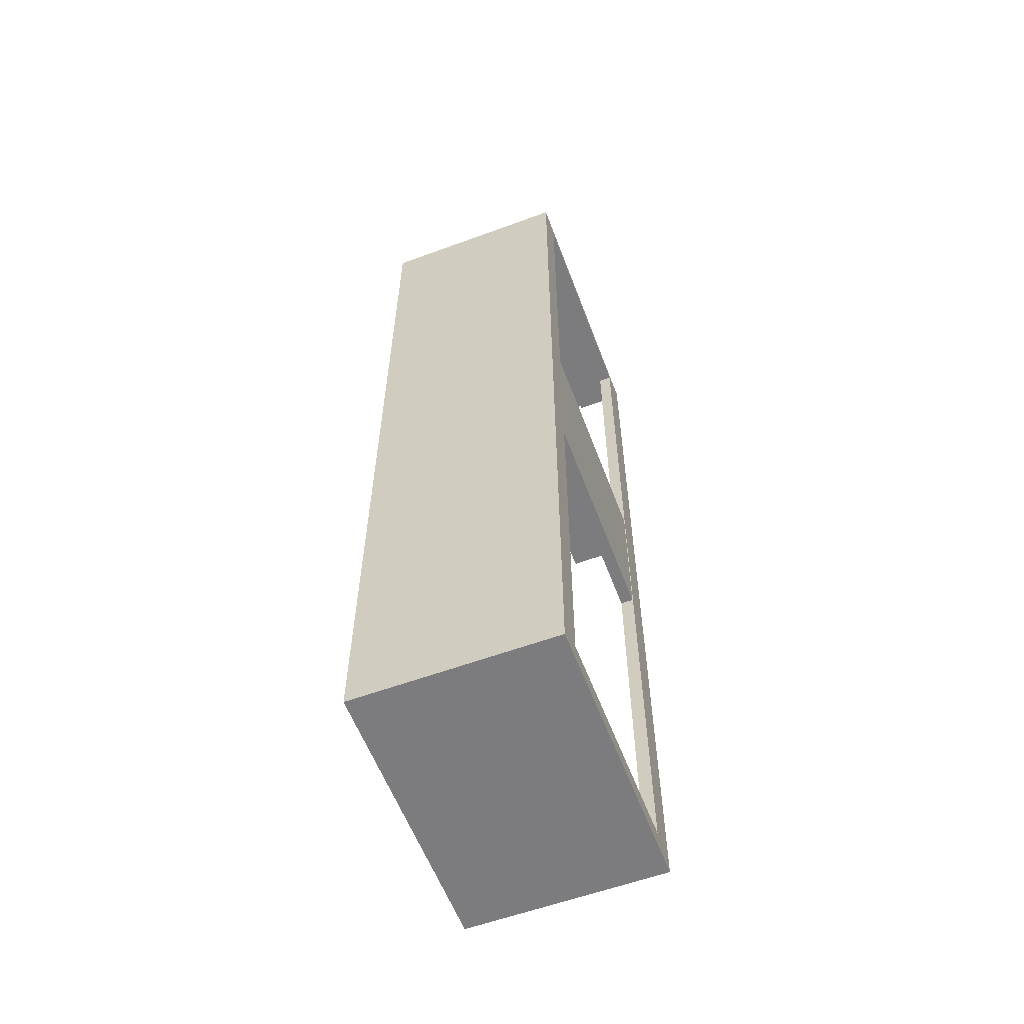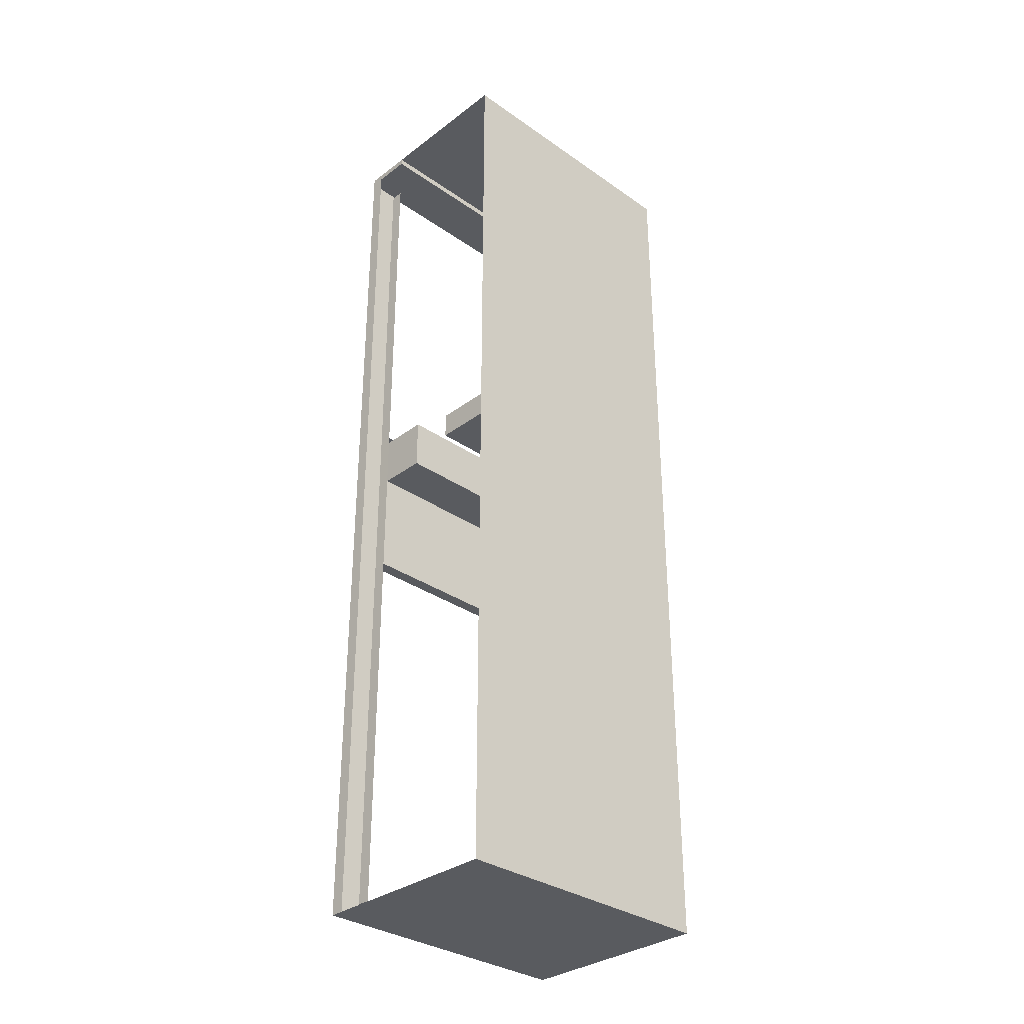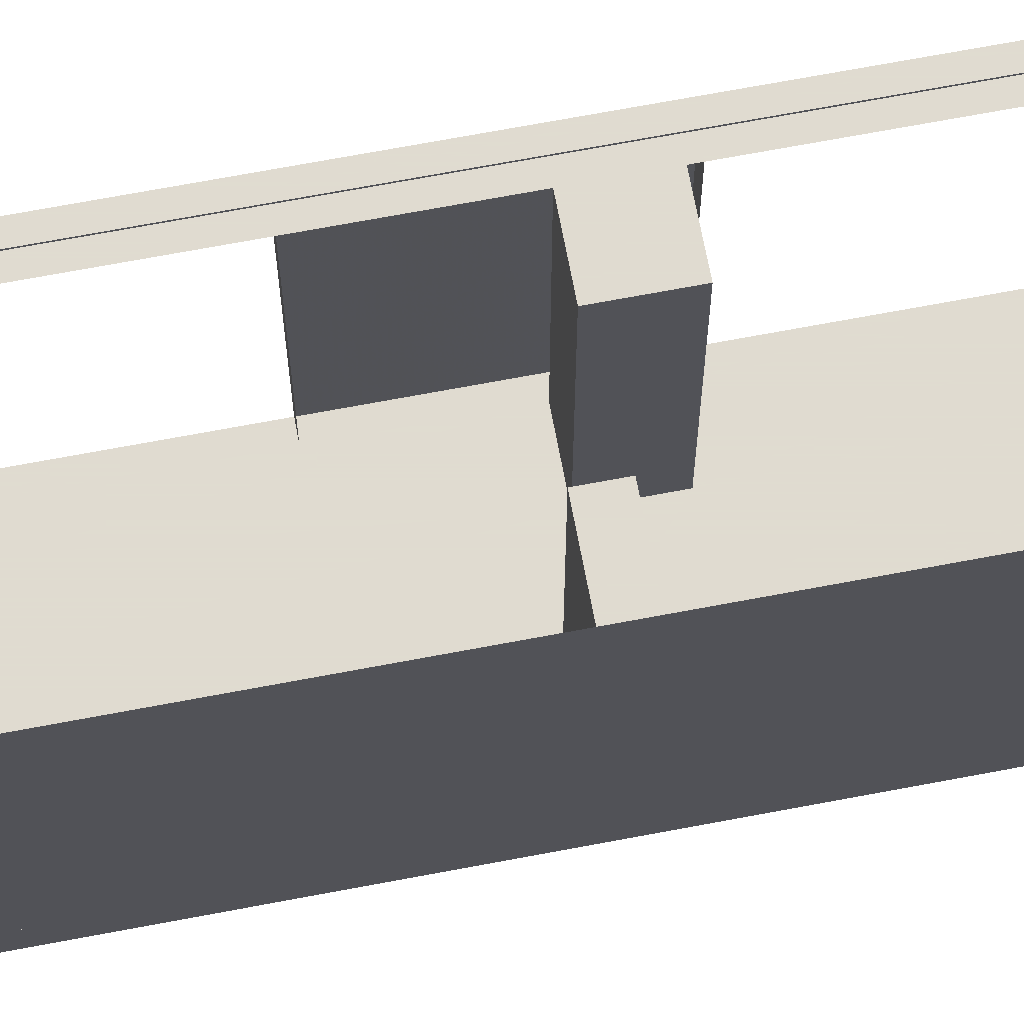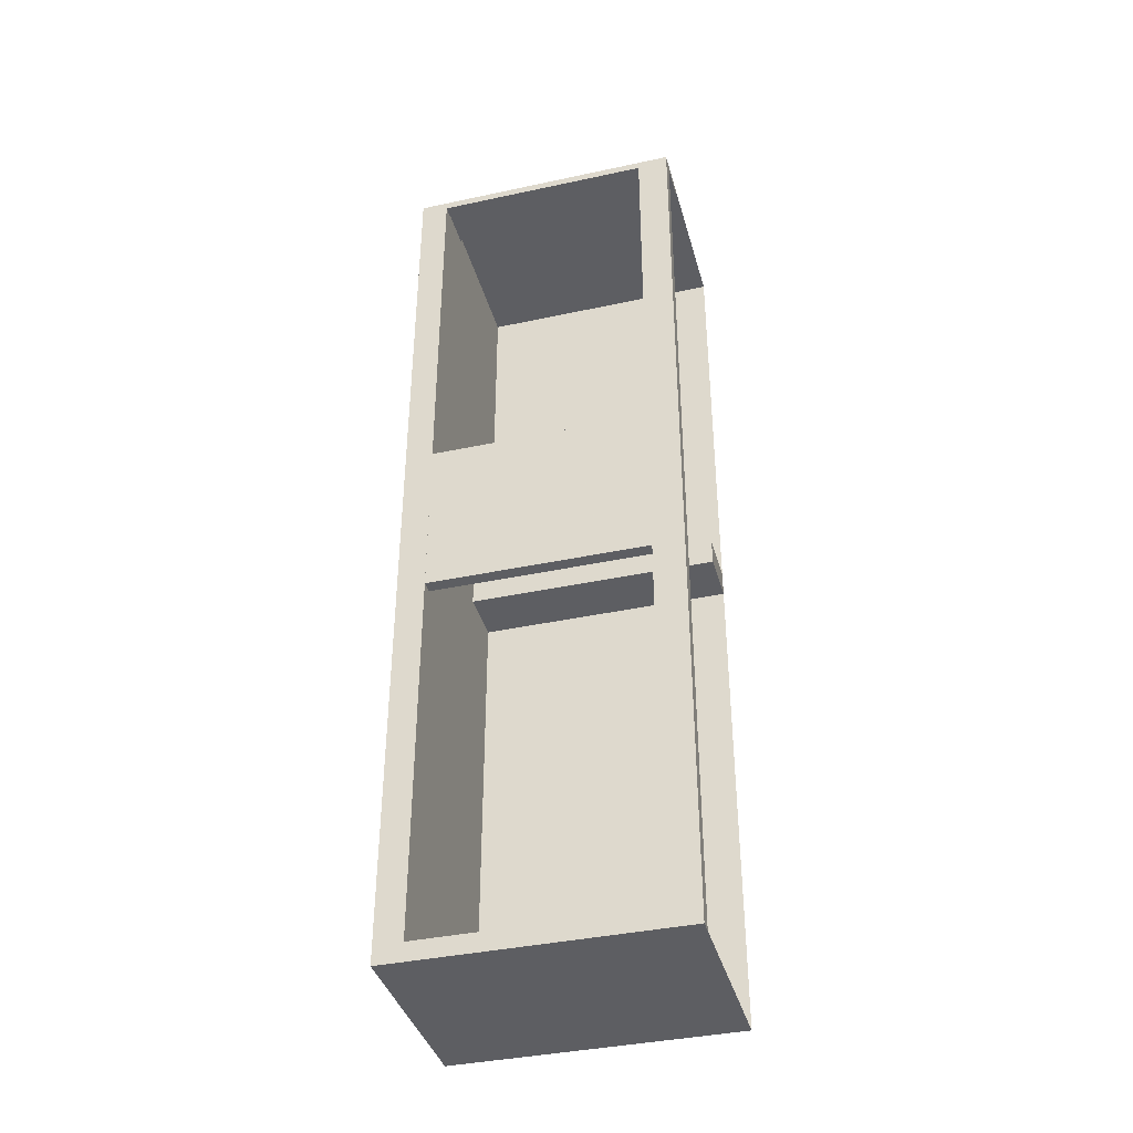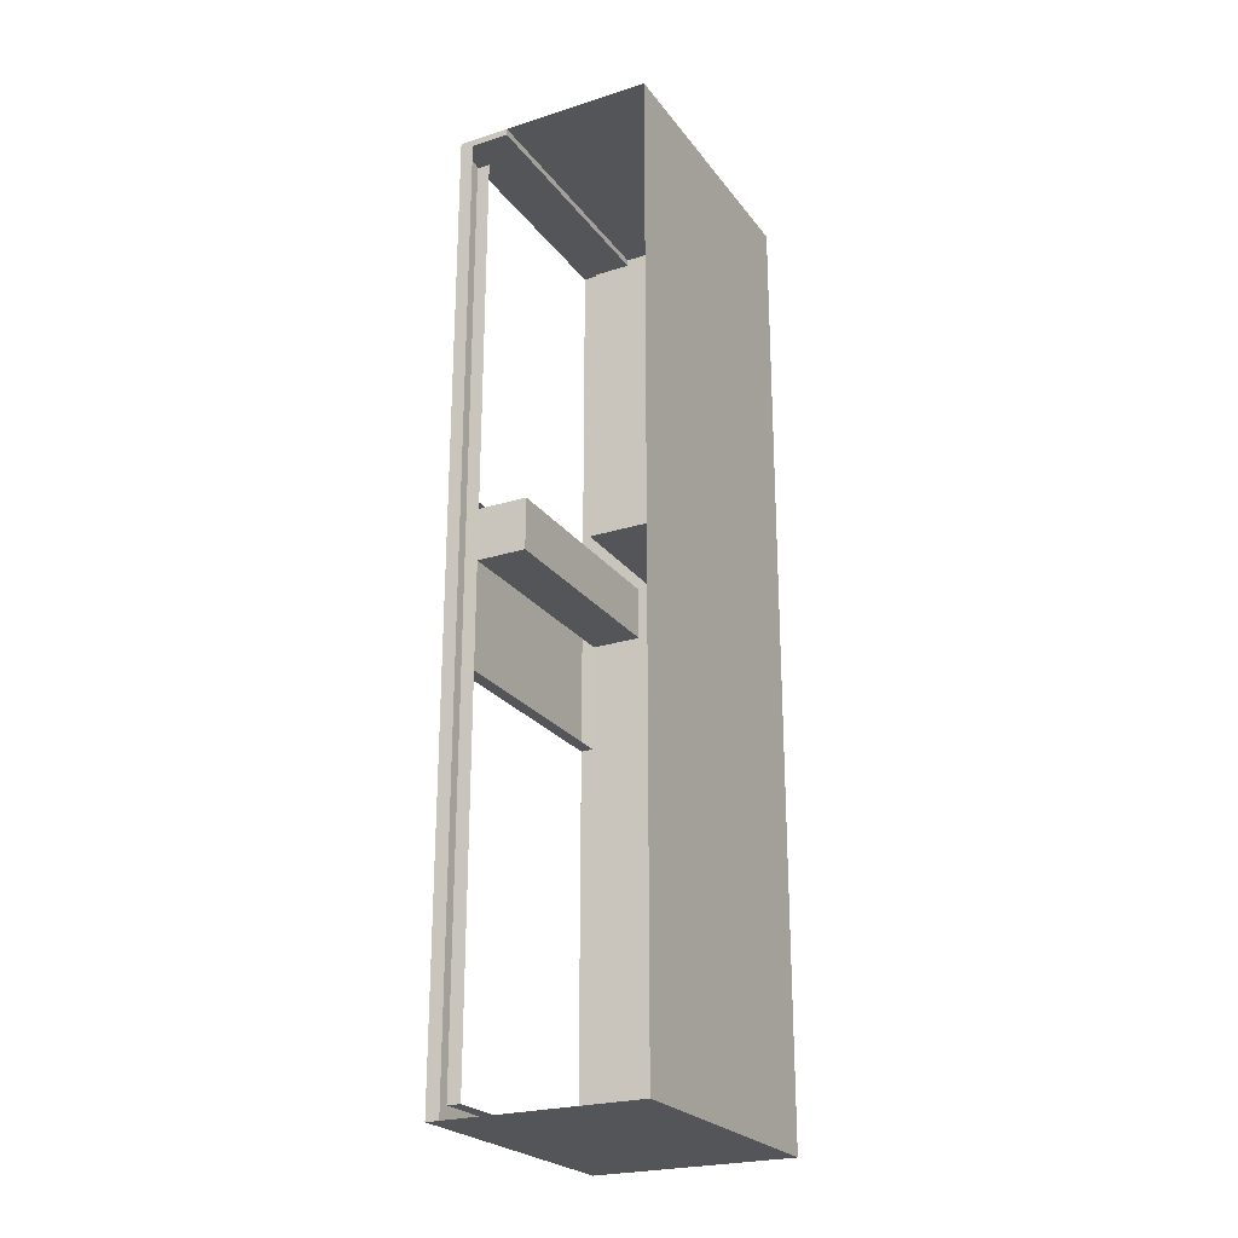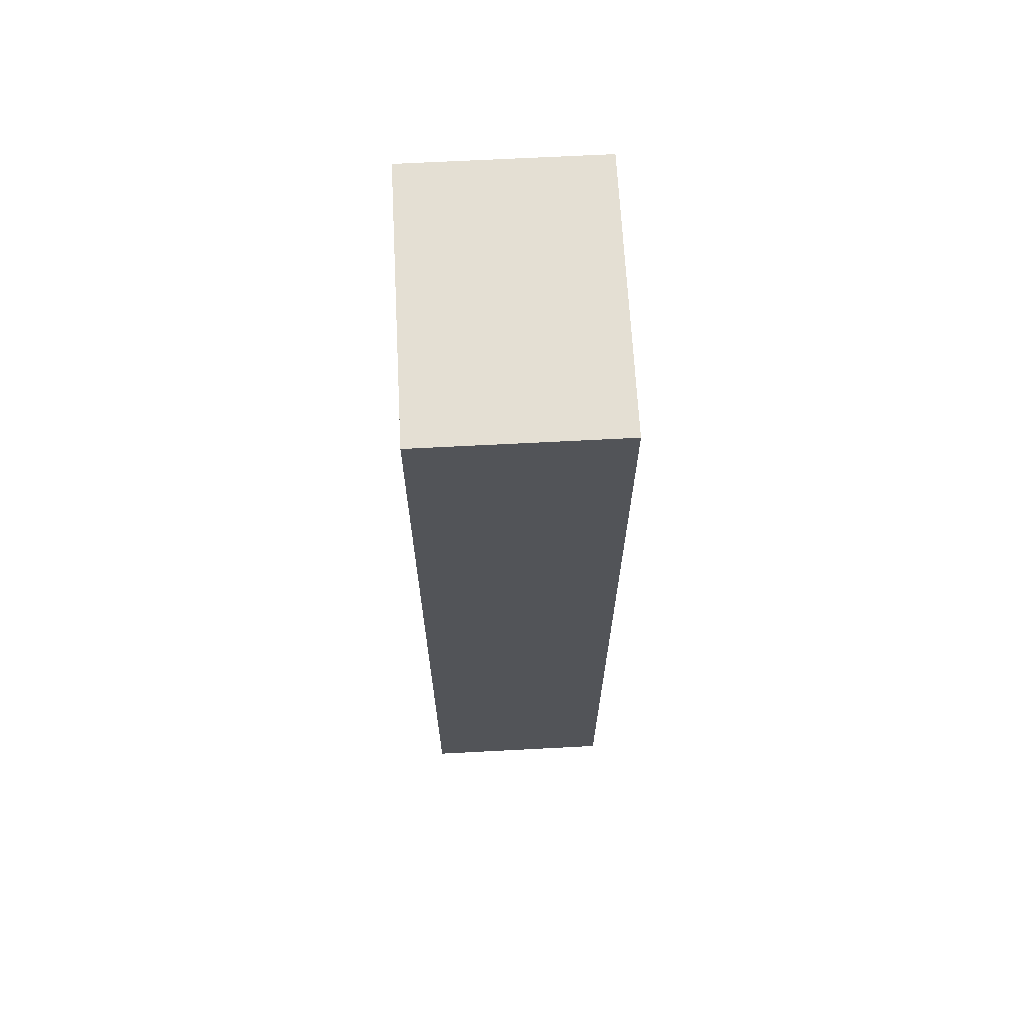
<metadata>
{"format":"obj","ext":"obj","renderer":"f3d","projection":"perspective","resolution":1024,"background":"white","views":[{"elev":-58.9,"azim":20.7,"up":"+Z"},{"elev":-32.7,"azim":-133.9,"up":"+Z"},{"elev":69.8,"azim":-100.7,"up":"+Y"},{"elev":-38.9,"azim":105.1,"up":"+Z"},{"elev":-24.2,"azim":-152.4,"up":"+Z"},{"elev":66.8,"azim":-3.0,"up":"+Z"}]}
</metadata>
<code>
g group_0 group_1
v 3.714 31.2 -1053
v 226.5 31.2 -1053
v 3.714 313.5 -1053
v 226.5 313.5 -1053
v 211.7 313.5 -1053
v 211.7 313.5 -1032
v 211.7 313.5 -1053
v 226.5 313.5 -1032
v 226.5 313.5 -1053
v 226.5 31.2 -1032
v 226.5 63.22 -1032
v 226.5 31.2 -1053
v 226.5 278.5 -1032
v 226.5 313.5 -1032
v 226.5 313.5 -1053
v 169.2 31.2 -7.44
v 211.7 31.2 -9.529
v 226.5 31.2 -7.44
v 226.5 31.2 -9.529
v 3.714 31.2 0
v 3.714 31.2 -337.8
v 169.2 31.2 0
v 3.714 31.2 -441.3
v 3.714 31.2 -484.8
v 64.67 31.2 -484.8
v 64.67 31.2 -513
v 156.5 31.2 -432.6
v 211.7 31.2 -432.6
v 3.714 31.2 -513
v 3.714 31.2 -1053
v 211.7 31.2 -1032
v 226.5 31.2 -1053
v 156.5 31.2 -490.4
v 211.7 31.2 -490.4
v 226.5 31.2 -1032
v 3.714 0.000156 -1053
v 226.5 0.000156 -1053
v 3.714 31.2 -1053
v 226.5 31.2 -1053
v 3.714 313.5 -513
v 3.714 31.2 -513
v 3.714 313.5 -1053
v 3.714 31.2 -1053
v 211.7 313.5 -9.529
v 226.5 313.5 -9.529
v 226.5 278.5 -9.529
v 226.5 313.5 -9.529
v 226.5 278.5 -424.9
v 226.5 313.5 -1032
v 226.5 278.5 -432.6
v 226.5 278.5 -490.4
v 226.5 278.5 -609.7
v 226.5 278.5 -1032
v 226.5 63.22 -1032
v 211.7 63.22 -1032
v 226.5 278.5 -1032
v 211.7 278.5 -1032
v 226.5 31.2 -1032
v 211.7 31.2 -1032
v 226.5 31.2 -609.7
v 226.5 31.2 -1032
v 226.5 0.000156 -609.7
v 226.5 0.000156 -1053
v 226.5 31.2 -1053
v 211.7 31.2 -9.529
v 211.7 31.2 -432.6
v 226.5 31.2 -9.529
v 212.3 31.2 -424.9
v 211.7 31.2 -490.4
v 211.7 31.2 -1032
v 226.5 31.2 -424.9
v 226.5 31.2 -1032
v 212.3 31.2 -609.7
v 226.5 31.2 -609.7
v 211.7 31.2 -432.6
v 156.5 31.2 -432.6
v 211.7 278.5 -432.6
v 156.5 278.5 -432.6
v 156.5 278.5 -432.6
v 156.5 31.2 -432.6
v 156.5 278.5 -490.4
v 156.5 31.2 -490.4
v 156.5 31.2 -490.4
v 211.7 31.2 -490.4
v 156.5 278.5 -490.4
v 211.7 278.5 -490.4
v 3.714 313.5 -484.8
v 3.714 31.2 -484.8
v 3.714 31.2 0
v 3.714 0.000156 0
v 3.714 31.2 -337.8
v 3.714 0.000156 -1053
v 3.714 31.2 -441.3
v 3.714 31.2 -513
v 64.67 31.2 -513
v 3.714 313.5 -513
v 64.67 313.5 -513
v 64.67 31.2 -484.8
v 64.67 313.5 -484.8
v 64.67 31.2 -513
v 64.67 313.5 -513
v 64.67 31.2 -484.8
v 3.714 31.2 -484.8
v 64.67 313.5 -484.8
v 3.714 313.5 -484.8
v 3.714 313.5 0
v 3.714 223 -337.8
v 3.714 223 -441.3
v 226.5 31.2 0
v 169.2 31.2 0
v 226.5 313.5 0
v 169.2 313.5 0
v 3.714 0.000156 0
v 3.714 31.2 0
v 226.5 0.000156 0
v 3.714 313.5 0
v 169.2 313.5 0
v 169.2 31.2 0
v 169.2 313.5 -7.44
v 169.2 31.2 -7.44
v 169.2 31.2 -7.44
v 226.5 31.2 -7.44
v 169.2 313.5 -7.44
v 226.5 313.5 -7.44
v 211.7 313.5 -7.44
v 226.5 31.2 0
v 226.5 31.2 -7.44
v 226.5 0.000156 0
v 226.5 0.000156 -424.9
v 226.5 31.2 -9.529
v 226.5 31.2 -424.9
v 226.5 278.5 -9.529
v 226.5 313.5 -7.44
v 226.5 313.5 -9.529
v 226.5 31.2 -7.44
v 226.5 31.2 -9.529
v 211.7 31.2 -9.529
v 226.5 31.2 -9.529
v 211.7 278.5 -9.529
v 226.5 278.5 -9.529
v 3.714 0.000156 -1053
v 3.714 0.000156 0
v 226.5 0.000156 -1053
v 226.5 0.000156 -609.7
v 226.5 0.000156 0
v 226.5 0.000156 -424.9
v 211.7 313.5 -7.44
v 211.7 313.5 -9.529
v 226.5 313.5 -7.44
v 226.5 313.5 -9.529
v 211.7 278.5 -424.9
v 211.7 278.5 -9.529
v 225.9 278.5 -424.9
v 226.5 278.5 -9.529
v 226.5 278.5 -424.9
v 211.7 278.5 -432.6
v 226.5 278.5 -432.6
v 211.7 278.5 -490.4
v 226.5 278.5 -490.4
v 211.7 278.5 -609.7
v 225.9 278.5 -609.7
v 226.5 278.5 -609.7
v 211.7 278.5 -1032
v 226.5 278.5 -1032
v 226.5 31.2 -424.9
v 226.5 31.2 -609.7
v 226.5 0.000156 -424.9
v 226.5 0.000156 -609.7
v 211.7 31.2 -432.6
v 211.7 278.5 -432.6
v 211.7 31.2 -490.4
v 211.7 278.5 -490.4
v 212.3 31.2 -424.9
v 212.3 31.2 -609.7
v 226.5 31.2 -424.9
v 226.5 31.2 -609.7
v 212.3 31.2 -609.7
v 212.3 31.2 -424.9
v 226.5 31.23 -609.7
v 226.5 31.23 -424.9
v 156.5 278.5 -432.6
v 156.5 278.5 -490.4
v 211.7 278.5 -432.6
v 211.7 278.5 -490.4
v 3.714 313.5 -484.8
v 3.714 313.5 -513
v 64.67 313.5 -484.8
v 64.67 313.5 -513
v 226.5 31.2 0
v 226.5 313.5 0
v 226.5 31.2 -7.44
v 226.5 313.5 -7.44
v 169.2 313.5 0
v 169.2 313.5 -7.44
v 226.5 313.5 0
v 211.7 313.5 -7.44
v 226.5 313.5 -7.44
v 225.9 278.5 -424.9
v 211.7 278.5 -424.9
v 225.9 278.6 -424.9
v 212.3 31.2 -424.9
v 226.5 31.23 -424.9
v 211.7 278.5 -424.9
v 211.7 278.5 -432.6
v 225.9 278.6 -424.9
v 225.9 278.6 -432.6
v 211.7 278.5 -432.6
v 211.7 278.5 -490.4
v 225.9 278.6 -432.6
v 225.9 278.6 -490.4
v 211.7 278.5 -490.4
v 211.7 278.5 -609.7
v 225.9 278.6 -490.4
v 225.9 278.6 -609.7
v 212.3 31.2 -609.7
v 226.5 31.23 -609.7
v 211.7 278.5 -609.7
v 225.9 278.5 -609.7
v 211.7 278.5 -609.7
v 225.9 278.5 -609.7
v 225.9 278.6 -609.7
v 225.9 278.5 -609.7
v 225.9 278.6 -490.4
v 225.9 278.6 -609.7
v 226.5 31.23 -424.9
v 225.9 278.5 -424.9
v 226.5 31.23 -609.7
v 225.9 278.6 -424.9
v 225.9 278.6 -432.6
f 3 2 1
f 2 3 4
f 4 3 5
f 8 7 6
f 7 8 9
f 12 11 10
f 11 12 13
f 13 12 14
f 14 12 15
f 18 17 16
f 17 18 19
f 22 21 20
f 21 22 23
f 23 22 24
f 24 22 25
f 25 22 26
f 26 22 27
f 27 22 16
f 27 16 28
f 28 16 17
f 26 30 29
f 30 26 31
f 30 31 32
f 31 26 33
f 33 26 27
f 31 33 34
f 32 31 35
f 38 37 36
f 37 38 39
f 42 41 40
f 41 42 43
f 45 6 44
f 6 45 8
f 48 47 46
f 47 48 49
f 49 48 50
f 49 50 51
f 49 51 52
f 49 52 53
f 56 55 54
f 55 56 57
f 54 59 58
f 59 54 55
f 62 61 60
f 61 62 63
f 61 63 64
f 67 66 65
f 66 67 68
f 66 68 69
f 69 68 70
f 68 67 71
f 70 73 72
f 73 70 68
f 72 73 74
f 77 76 75
f 76 77 78
f 81 80 79
f 80 81 82
f 85 84 83
f 84 85 86
f 40 88 87
f 91 90 89
f 90 91 92
f 92 91 93
f 92 93 88
f 92 88 41
f 41 88 40
f 92 41 43
f 96 95 94
f 95 96 97
f 100 99 98
f 99 100 101
f 104 103 102
f 103 104 105
f 87 89 106
f 89 87 107
f 107 87 108
f 108 87 93
f 93 87 88
f 91 89 107
f 108 91 107
f 91 108 93
f 111 110 109
f 110 111 112
f 115 114 113
f 114 115 109
f 114 109 110
f 112 114 110
f 114 112 116
f 119 118 117
f 118 119 120
f 123 122 121
f 122 123 124
f 124 123 125
f 128 127 126
f 127 128 129
f 127 129 130
f 130 129 131
f 134 133 132
f 136 133 135
f 133 136 132
f 139 138 137
f 138 139 140
f 143 142 141
f 142 143 144
f 144 145 142
f 145 144 146
f 149 148 147
f 148 149 150
f 153 152 151
f 152 153 154
f 154 153 155
f 157 151 156
f 151 157 153
f 153 157 155
f 159 156 158
f 156 159 157
f 161 158 160
f 158 161 159
f 159 161 162
f 164 160 163
f 160 164 161
f 161 164 162
f 167 166 165
f 166 167 168
f 171 170 169
f 170 171 172
f 175 174 173
f 174 175 176
f 179 178 177
f 178 179 180
f 183 182 181
f 182 183 184
f 187 186 185
f 186 187 188
f 191 190 189
f 190 191 192
f 195 194 193
f 194 195 196
f 196 195 197
f 200 199 198
f 202 199 201
f 199 202 198
f 205 204 203
f 204 205 206
f 209 208 207
f 208 209 210
f 213 212 211
f 212 213 214
f 217 216 215
f 216 217 218
f 221 220 219
f 224 223 222
f 227 226 225
f 226 227 228
f 228 227 229
f 229 227 223
f 223 227 222

</code>
